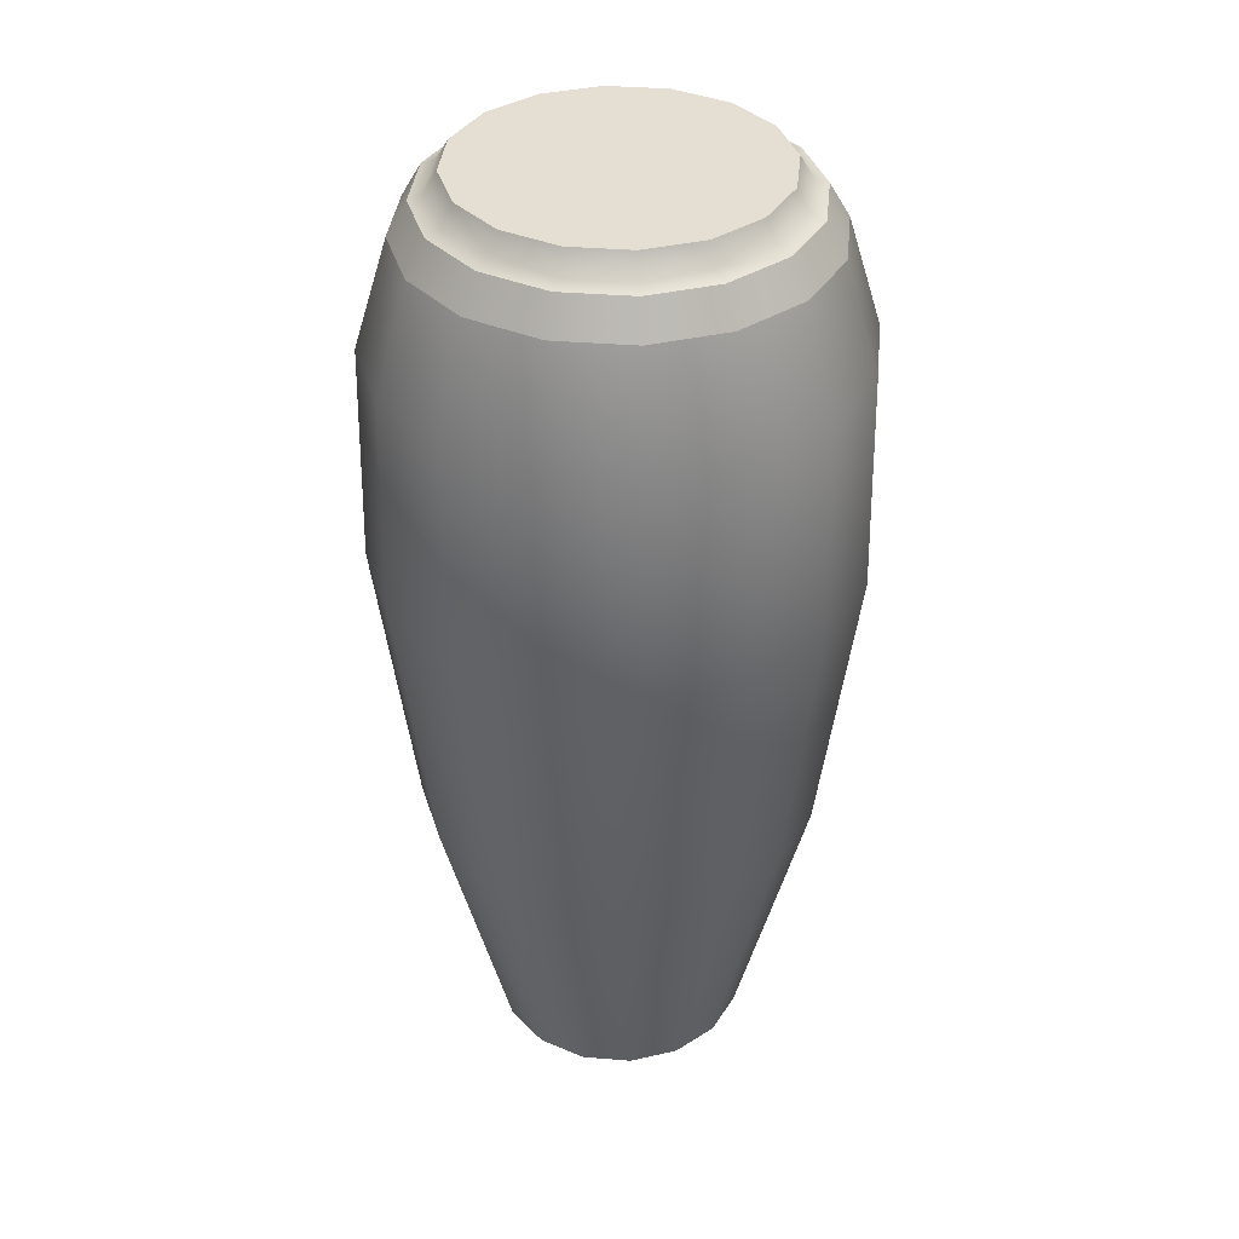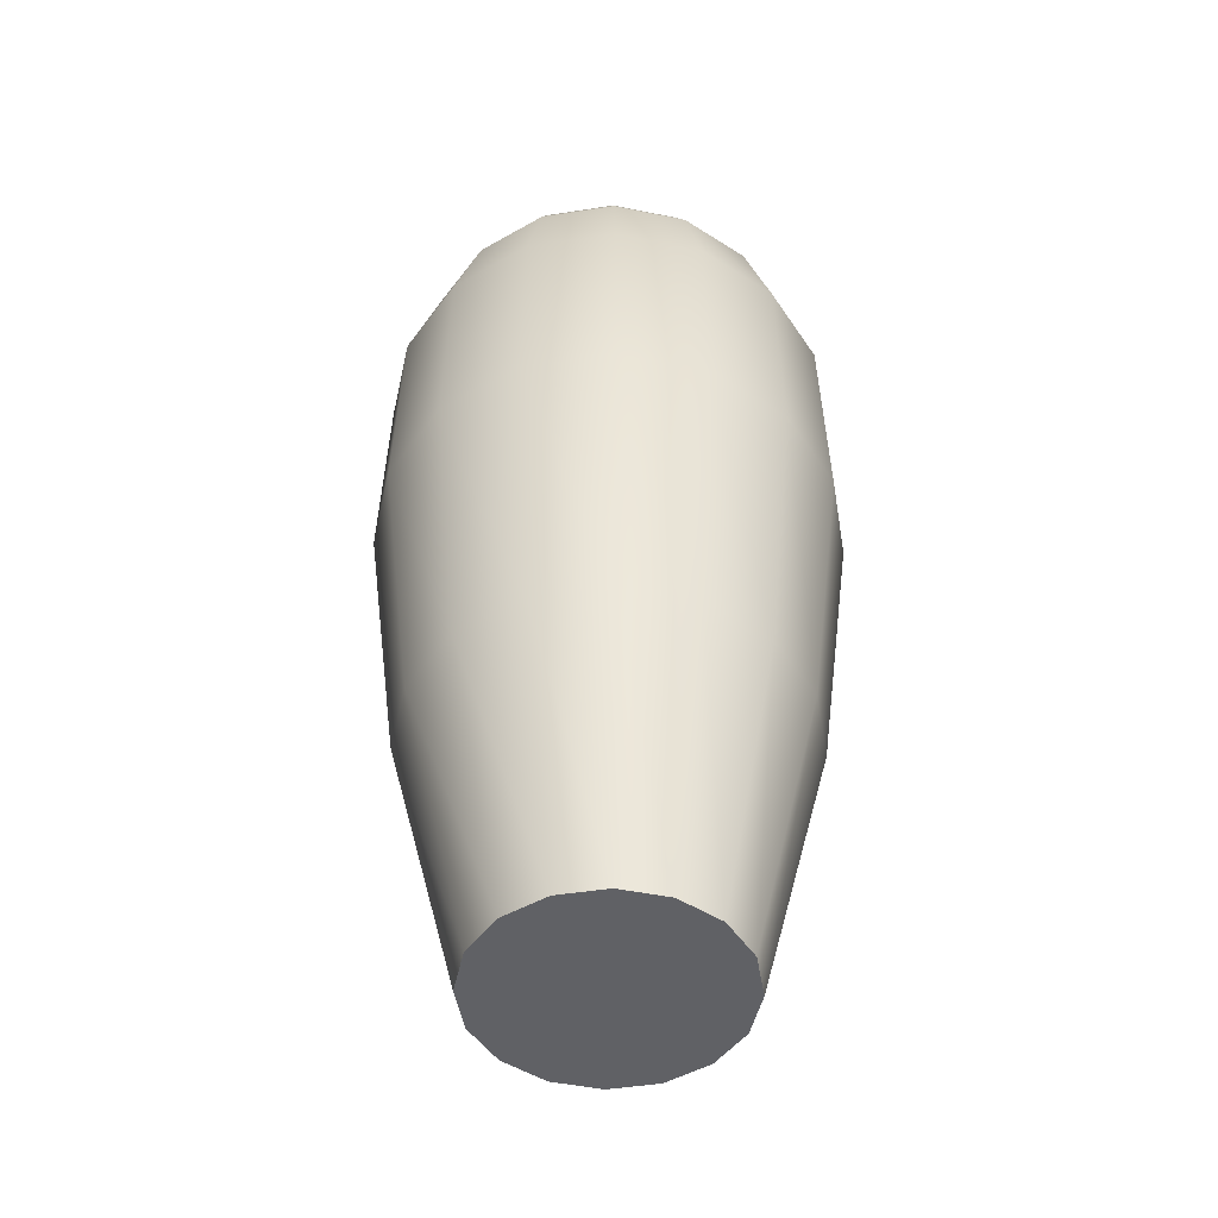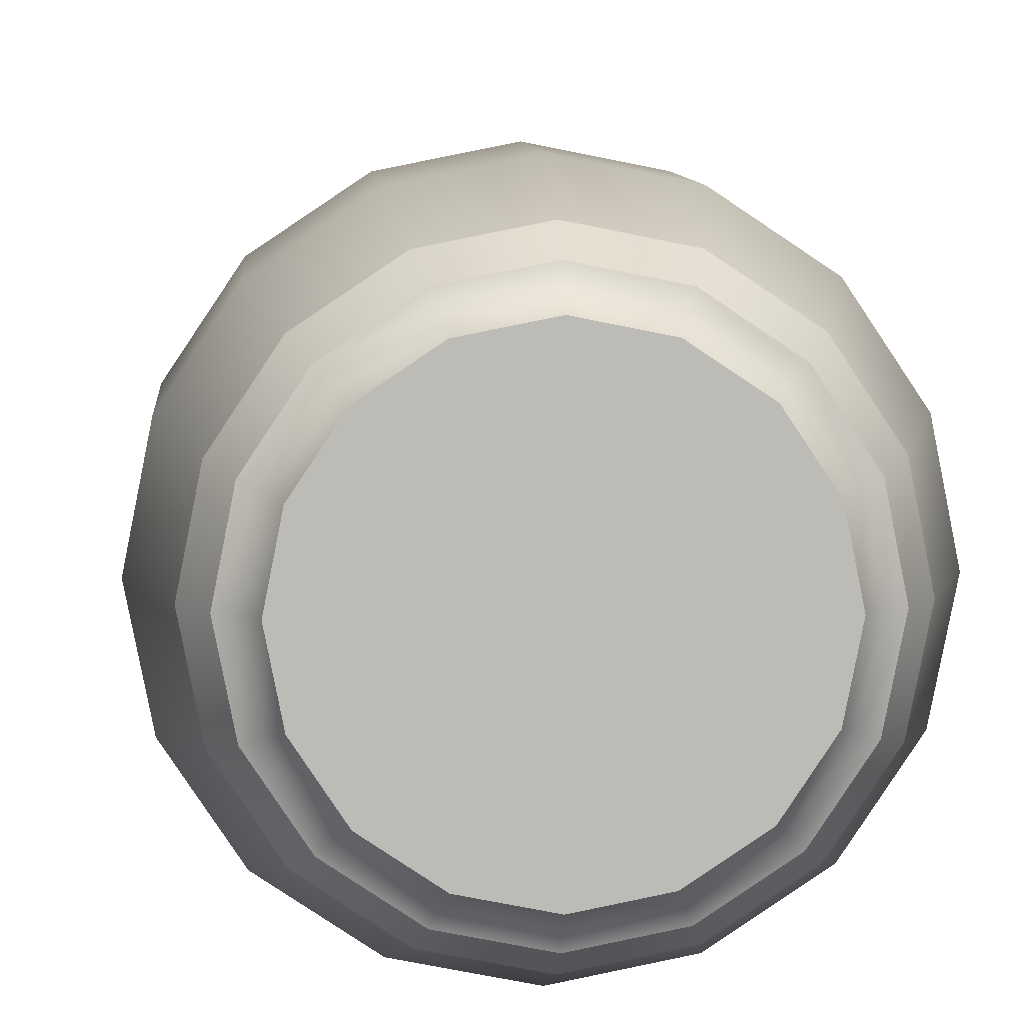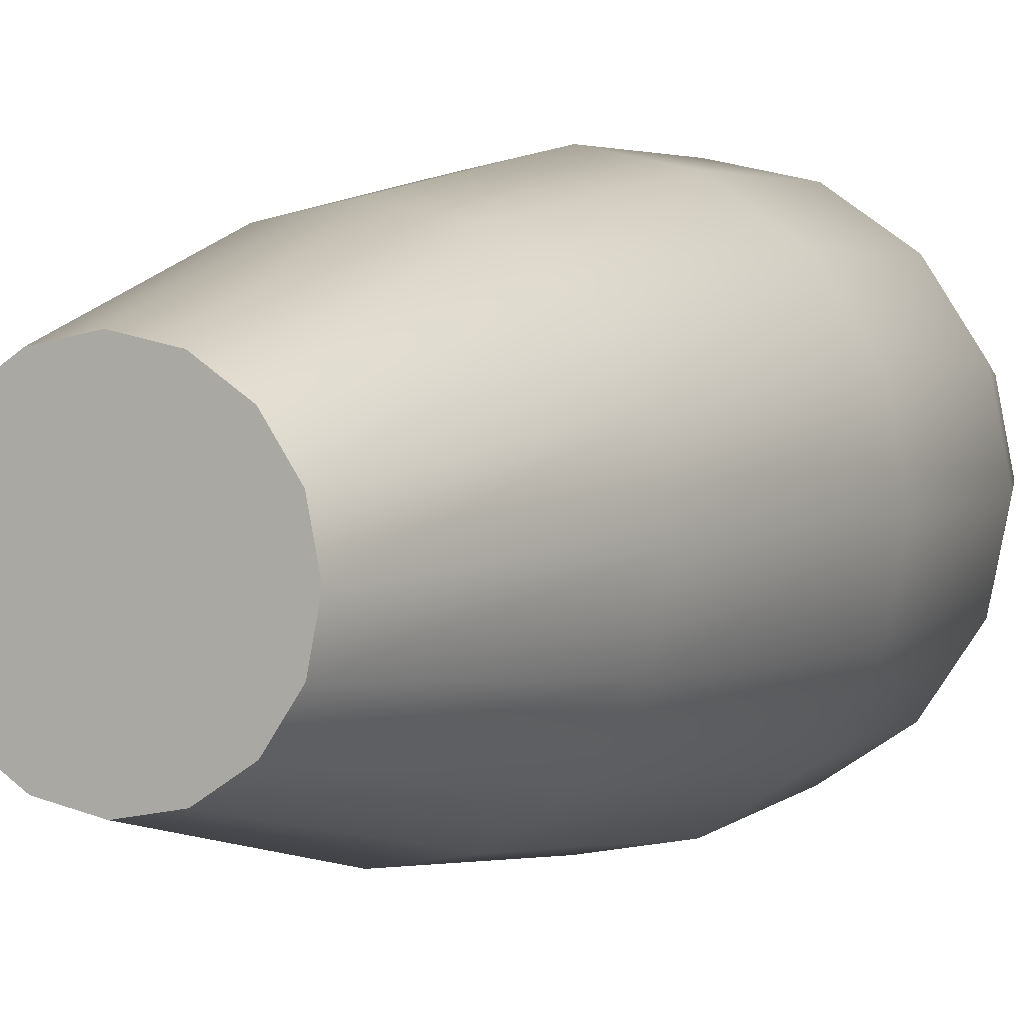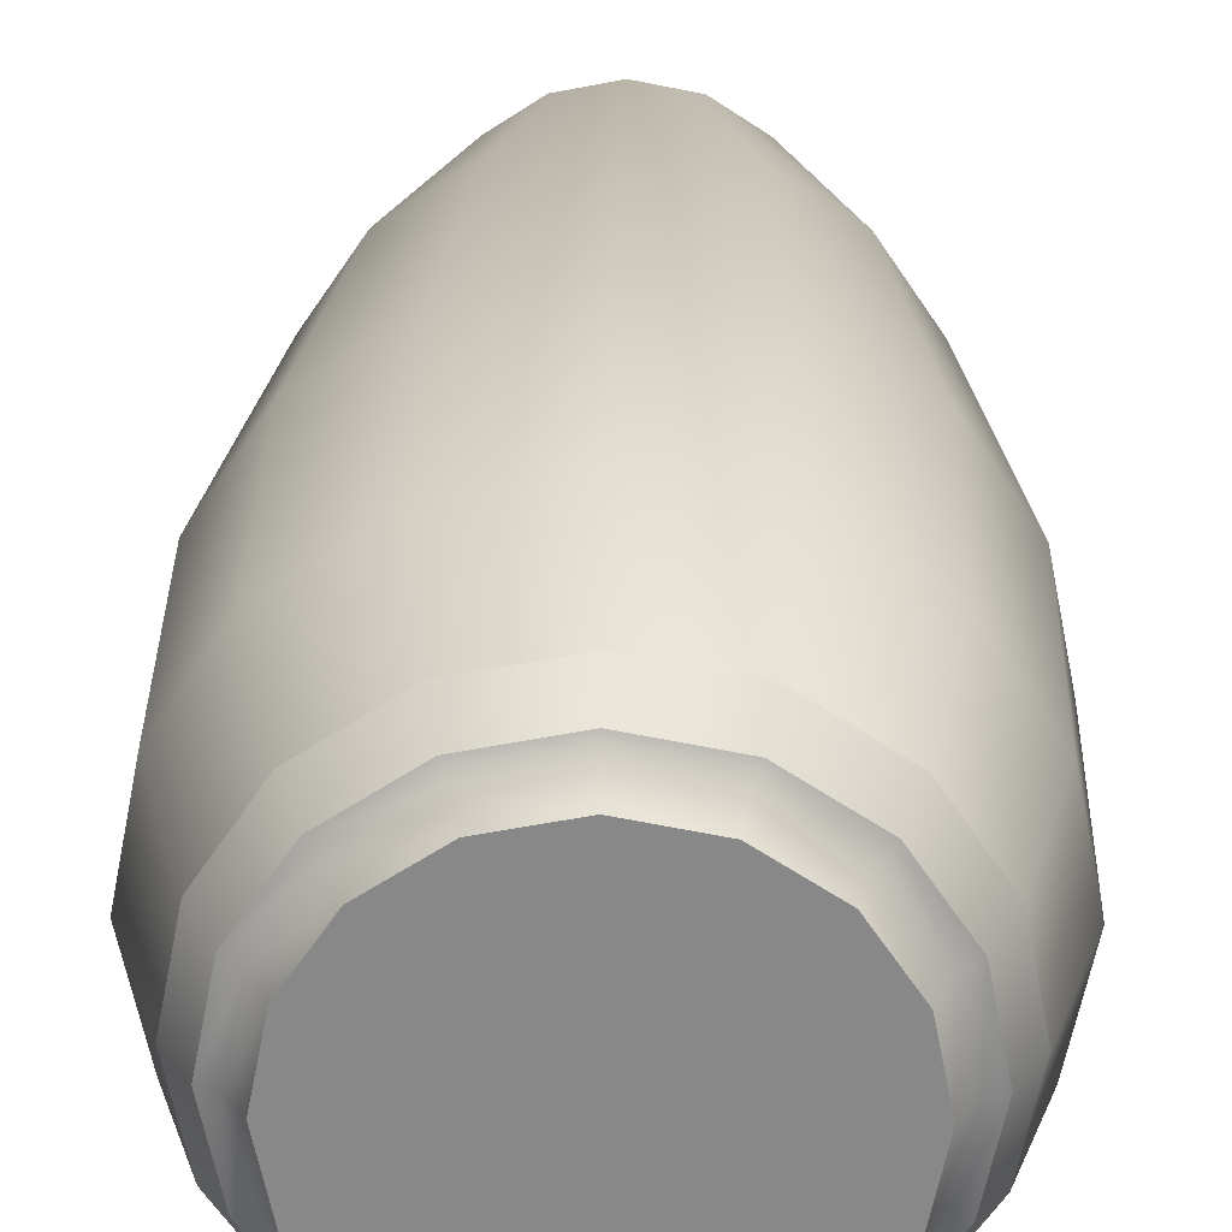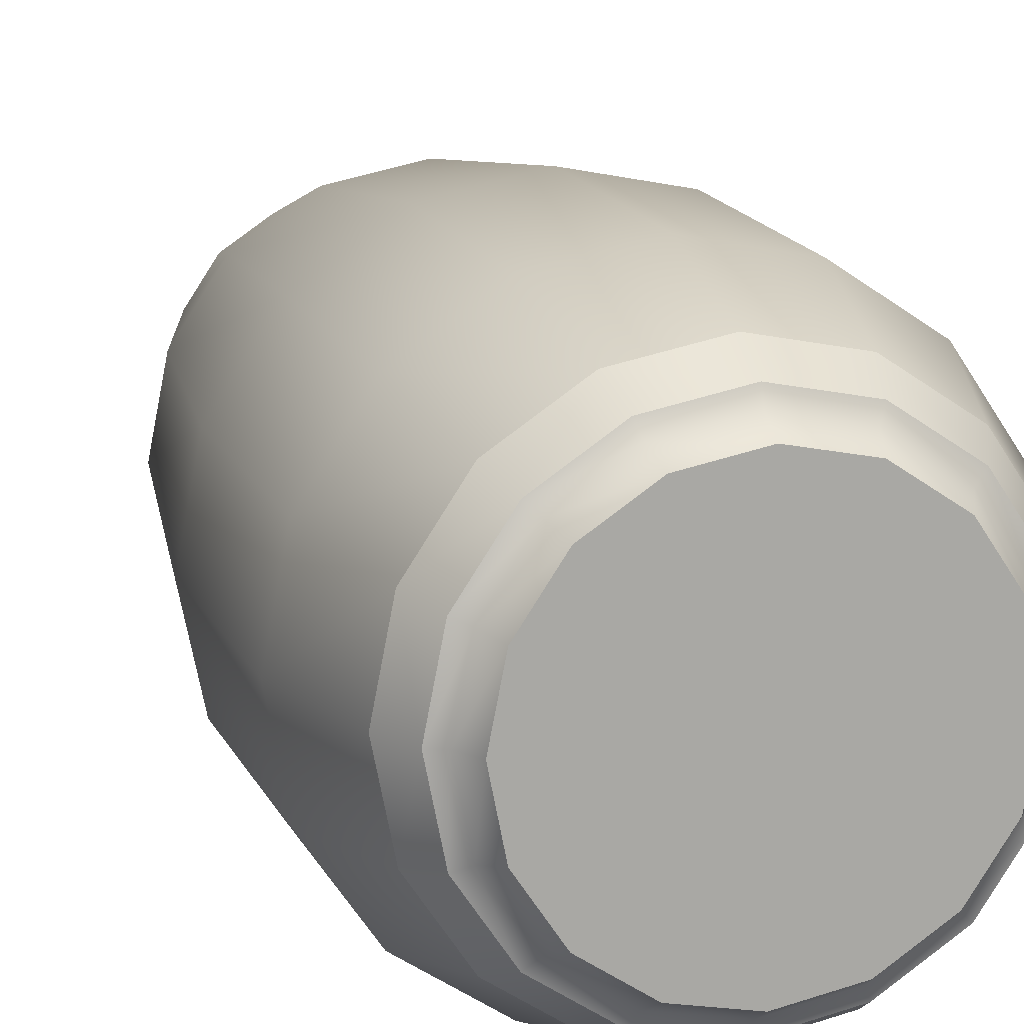
<metadata>
{"format":"obj","ext":"obj","renderer":"f3d","projection":"perspective","resolution":1024,"background":"white","views":[{"elev":37.2,"azim":-117.8,"up":"+Y"},{"elev":-48.9,"azim":133.5,"up":"+Y"},{"elev":6.4,"azim":176.8,"up":"+Z"},{"elev":4.4,"azim":26.0,"up":"+Z"},{"elev":27.1,"azim":-179.2,"up":"+Z"},{"elev":14.3,"azim":163.8,"up":"+Z"}]}
</metadata>
<code>
g Converted object 0
v 5.669 -0.8327 -0
v 5.237 -0.8327 2.17
v 4.008 -0.8327 4.01
v 2.168 -0.8327 5.24
v -0.002792 -0.8327 5.672
v -2.173 -0.8327 5.24
v -4.013 -0.8327 4.01
v -5.243 -0.8327 2.17
v -5.674 -0.8327 -0
v -5.243 -0.8327 -2.17
v -4.013 -0.8327 -4.01
v -2.173 -0.8327 -5.24
v -0.002792 -0.8327 -5.672
v 2.168 -0.8327 -5.24
v 4.008 -0.8327 -4.01
v 5.237 -0.8327 -2.17
v 5.238 -0.662 -0
v 4.839 -0.662 2.005
v 3.703 -0.662 3.706
v 2.003 -0.662 4.842
v -0.002815 -0.662 5.24
v -2.008 -0.662 4.842
v -3.708 -0.662 3.706
v -4.844 -0.662 2.005
v -5.243 -0.662 -0
v -4.844 -0.662 -2.005
v -3.708 -0.662 -3.706
v -2.008 -0.662 -4.842
v -0.002815 -0.662 -5.24
v 2.003 -0.662 -4.842
v 3.703 -0.662 -3.706
v 4.839 -0.662 -2.005
v 4.832 -0.000747 -0
v -0.002815 -0.000747 -0
v 4.464 -0.000747 1.85
v 3.416 -0.000747 3.419
v 1.848 -0.000747 4.467
v -0.002818 -0.000747 4.835
v -1.853 -0.000747 4.467
v -3.422 -0.000747 3.419
v -4.47 -0.000747 1.85
v -4.838 -0.000747 -0
v -4.47 -0.000747 -1.85
v -3.422 -0.000747 -3.419
v -1.853 -0.000747 -4.467
v -0.002818 -0.000747 -4.835
v 1.848 -0.000747 -4.467
v 3.416 -0.000747 -3.419
v 4.464 -0.000747 -1.85
v 4.038 -30.32 -0
v 3.731 -30.32 1.547
v -0.002802 -30.32 -0
v 2.855 -30.32 2.858
v 1.544 -30.32 3.734
v -0.002802 -30.32 4.041
v -1.549 -30.32 3.734
v -2.86 -30.32 2.858
v -3.736 -30.32 1.547
v -4.044 -30.32 -0
v -3.736 -30.32 -1.547
v -2.86 -30.32 -2.858
v -1.549 -30.32 -3.734
v -0.002802 -30.32 -4.041
v 1.544 -30.32 -3.734
v 2.855 -30.32 -2.858
v 3.731 -30.32 -1.547
v 6.282 -1.882 -0
v 5.803 -1.882 2.405
v 4.441 -1.882 4.444
v 2.402 -1.882 5.806
v -0.002791 -1.882 6.284
v -2.408 -1.882 5.806
v -4.447 -1.882 4.444
v -5.809 -1.882 2.405
v -6.287 -1.882 -0
v -5.809 -1.882 -2.405
v -4.447 -1.882 -4.444
v -2.408 -1.882 -5.806
v -0.002791 -1.882 -6.284
v 2.402 -1.882 -5.806
v 4.441 -1.882 -4.444
v 5.803 -1.882 -2.405
v 6.282 -1.882 -0
v 5.669 -0.8327 -0
v 5.803 -1.882 2.405
v 5.237 -0.8327 2.17
v 4.008 -0.8327 4.01
v 4.441 -1.882 4.444
v 2.402 -1.882 5.806
v 2.168 -0.8327 5.24
v -0.002792 -0.8327 5.672
v -0.002791 -1.882 6.284
v -2.408 -1.882 5.806
v -2.173 -0.8327 5.24
v -4.013 -0.8327 4.01
v -4.447 -1.882 4.444
v -5.809 -1.882 2.405
v -5.243 -0.8327 2.17
v -5.674 -0.8327 -0
v -6.287 -1.882 -0
v -5.809 -1.882 -2.405
v -5.243 -0.8327 -2.17
v -4.013 -0.8327 -4.01
v -4.447 -1.882 -4.444
v -2.408 -1.882 -5.806
v -2.173 -0.8327 -5.24
v -0.002792 -0.8327 -5.672
v -0.002791 -1.882 -6.284
v 2.402 -1.882 -5.806
v 2.168 -0.8327 -5.24
v 4.008 -0.8327 -4.01
v 4.441 -1.882 -4.444
v 5.803 -1.882 -2.405
v 5.237 -0.8327 -2.17
v 7.327 -5.29 -0
v 6.769 -5.29 2.805
v 5.18 -5.29 5.183
v 2.802 -5.29 6.772
v -0.002819 -5.29 7.33
v -2.808 -5.29 6.772
v -5.186 -5.29 5.183
v -6.775 -5.29 2.805
v -7.333 -5.29 -0
v -6.775 -5.29 -2.805
v -5.186 -5.29 -5.183
v -2.808 -5.29 -6.772
v -0.002819 -5.29 -7.33
v 2.802 -5.29 -6.772
v 5.18 -5.29 -5.183
v 6.769 -5.29 -2.805
v 7.475 -12.21 -0
v 6.906 -12.21 2.862
v 5.285 -12.21 5.287
v 2.859 -12.21 6.908
v -0.00282 -12.21 7.478
v -2.864 -12.21 6.908
v -5.29 -12.21 5.287
v -6.911 -12.21 2.862
v -7.48 -12.21 -0
v -6.911 -12.21 -2.862
v -5.29 -12.21 -5.287
v -2.864 -12.21 -6.908
v -0.00282 -12.21 -7.478
v 2.859 -12.21 -6.908
v 5.285 -12.21 -5.287
v 6.906 -12.21 -2.862
v 6.282 -21.45 -0
v 5.803 -21.45 2.405
v 4.441 -21.45 4.444
v 2.402 -21.45 5.806
v -0.002814 -21.45 6.284
v -2.408 -21.45 5.806
v -4.447 -21.45 4.444
v -5.809 -21.45 2.405
v -6.287 -21.45 -0
v -5.809 -21.45 -2.405
v -4.447 -21.45 -4.444
v -2.408 -21.45 -5.806
v -0.002814 -21.45 -6.284
v 2.402 -21.45 -5.806
v 4.441 -21.45 -4.444
v 5.803 -21.45 -2.405
v 4.038 -30.32 -0
v 3.731 -30.32 1.547
v 2.855 -30.32 2.858
v 1.544 -30.32 3.734
v -0.002802 -30.32 4.041
v -1.549 -30.32 3.734
v -2.86 -30.32 2.858
v -3.736 -30.32 1.547
v -4.044 -30.32 -0
v -3.736 -30.32 -1.547
v -2.86 -30.32 -2.858
v -1.549 -30.32 -3.734
v -0.002802 -30.32 -4.041
v 1.544 -30.32 -3.734
v 2.855 -30.32 -2.858
v 3.731 -30.32 -1.547
f 50 51 52
f 33 34 35
f 51 53 52
f 35 34 36
f 53 54 52
f 36 34 37
f 54 55 52
f 37 34 38
f 55 56 52
f 38 34 39
f 56 57 52
f 39 34 40
f 57 58 52
f 40 34 41
f 58 59 52
f 41 34 42
f 59 60 52
f 42 34 43
f 60 61 52
f 43 34 44
f 61 62 52
f 44 34 45
f 62 63 52
f 45 34 46
f 63 64 52
f 46 34 47
f 64 65 52
f 47 34 48
f 65 66 52
f 48 34 49
f 66 50 52
f 49 34 33
f 18 2 1
f 18 1 17
f 19 3 2
f 19 2 18
f 20 4 3
f 20 3 19
f 21 5 4
f 21 4 20
f 22 6 5
f 22 5 21
f 23 7 6
f 23 6 22
f 24 8 7
f 24 7 23
f 25 9 8
f 25 8 24
f 26 10 9
f 26 9 25
f 27 11 10
f 27 10 26
f 28 12 11
f 28 11 27
f 29 13 12
f 29 12 28
f 30 14 13
f 30 13 29
f 31 15 14
f 31 14 30
f 32 16 15
f 32 15 31
f 17 1 16
f 17 16 32
f 35 18 17
f 35 17 33
f 36 19 18
f 36 18 35
f 37 20 19
f 37 19 36
f 38 21 20
f 38 20 37
f 39 22 21
f 39 21 38
f 40 23 22
f 40 22 39
f 41 24 23
f 41 23 40
f 42 25 24
f 42 24 41
f 43 26 25
f 43 25 42
f 44 27 26
f 44 26 43
f 45 28 27
f 45 27 44
f 46 29 28
f 46 28 45
f 47 30 29
f 47 29 46
f 48 31 30
f 48 30 47
f 49 32 31
f 49 31 48
f 33 17 32
f 33 32 49
f 83 84 85
f 84 86 85
f 85 86 87
f 85 87 88
f 88 87 89
f 87 90 89
f 89 90 91
f 89 91 92
f 92 91 93
f 91 94 93
f 93 94 95
f 93 95 96
f 96 95 97
f 95 98 97
f 97 98 99
f 97 99 100
f 100 99 101
f 99 102 101
f 101 102 103
f 101 103 104
f 104 103 105
f 103 106 105
f 105 106 107
f 105 107 108
f 108 107 109
f 107 110 109
f 109 110 111
f 109 111 112
f 112 111 113
f 111 114 113
f 113 114 84
f 113 84 83
f 115 67 68
f 115 68 116
f 116 68 69
f 116 69 117
f 117 69 70
f 117 70 118
f 118 70 71
f 118 71 119
f 119 71 72
f 119 72 120
f 120 72 73
f 120 73 121
f 121 73 74
f 121 74 122
f 122 74 75
f 122 75 123
f 123 75 76
f 123 76 124
f 124 76 77
f 124 77 125
f 125 77 78
f 125 78 126
f 126 78 79
f 126 79 127
f 127 79 80
f 127 80 128
f 128 80 81
f 128 81 129
f 129 81 82
f 129 82 130
f 130 82 67
f 130 67 115
f 131 115 116
f 131 116 132
f 132 116 117
f 132 117 133
f 133 117 118
f 133 118 134
f 134 118 119
f 134 119 135
f 135 119 120
f 135 120 136
f 136 120 121
f 136 121 137
f 137 121 122
f 137 122 138
f 138 122 123
f 138 123 139
f 139 123 124
f 139 124 140
f 140 124 125
f 140 125 141
f 141 125 126
f 141 126 142
f 142 126 127
f 142 127 143
f 143 127 128
f 143 128 144
f 144 128 129
f 144 129 145
f 145 129 130
f 145 130 146
f 146 130 115
f 146 115 131
f 147 131 132
f 147 132 148
f 148 132 133
f 148 133 149
f 149 133 134
f 149 134 150
f 150 134 135
f 150 135 151
f 151 135 136
f 151 136 152
f 152 136 137
f 152 137 153
f 153 137 138
f 153 138 154
f 154 138 139
f 154 139 155
f 155 139 140
f 155 140 156
f 156 140 141
f 156 141 157
f 157 141 142
f 157 142 158
f 158 142 143
f 158 143 159
f 159 143 144
f 159 144 160
f 160 144 145
f 160 145 161
f 161 145 146
f 161 146 162
f 162 146 131
f 162 131 147
f 163 147 148
f 163 148 164
f 164 148 149
f 164 149 165
f 165 149 150
f 165 150 166
f 166 150 151
f 166 151 167
f 167 151 152
f 167 152 168
f 168 152 153
f 168 153 169
f 169 153 154
f 169 154 170
f 170 154 155
f 170 155 171
f 171 155 156
f 171 156 172
f 172 156 157
f 172 157 173
f 173 157 158
f 173 158 174
f 174 158 159
f 174 159 175
f 175 159 160
f 175 160 176
f 176 160 161
f 176 161 177
f 177 161 162
f 177 162 178
f 178 162 147
f 178 147 163

</code>
